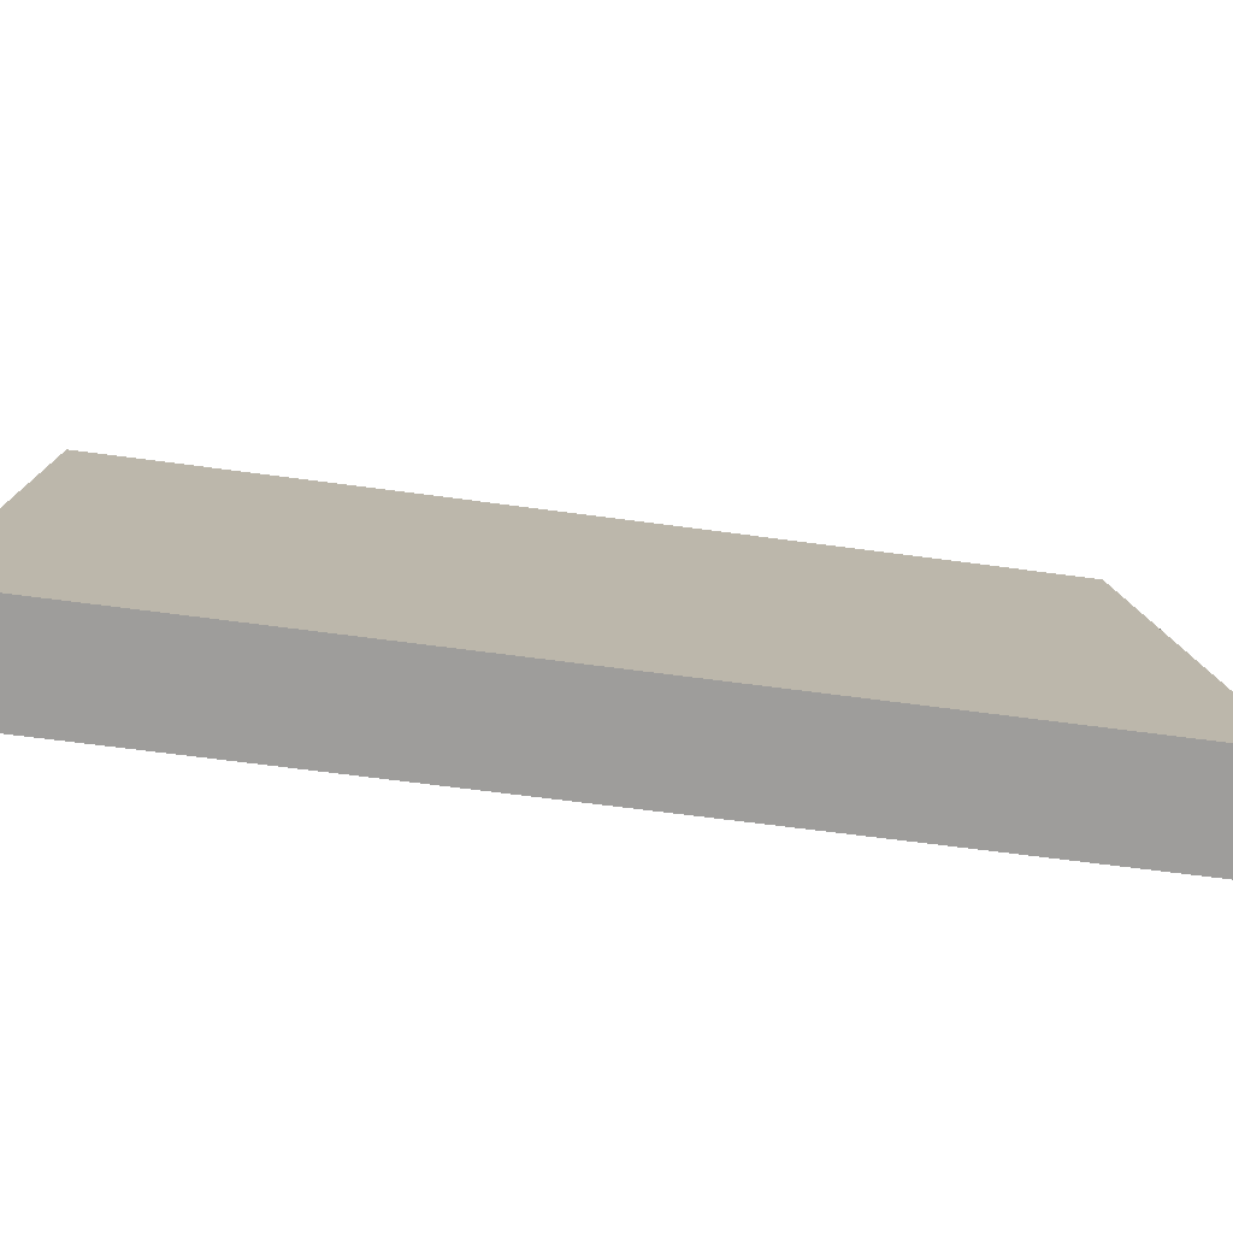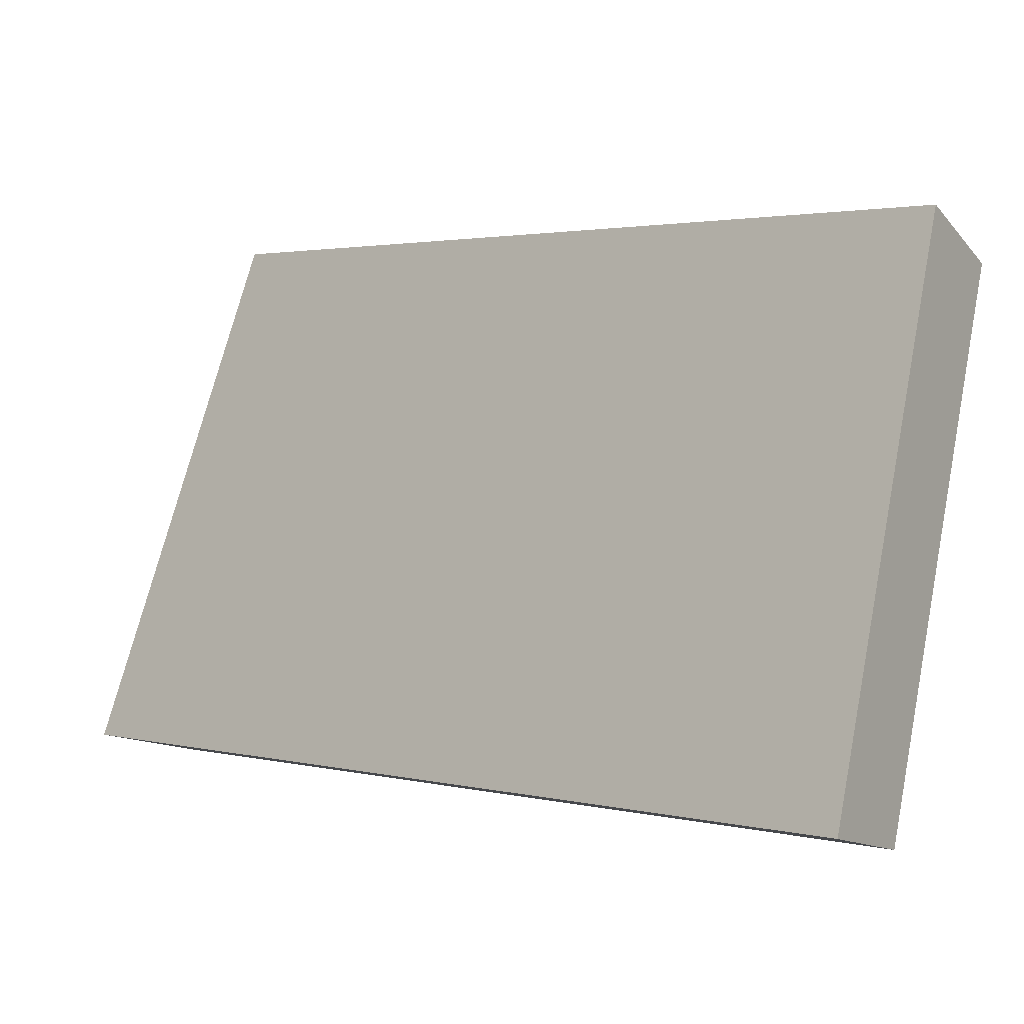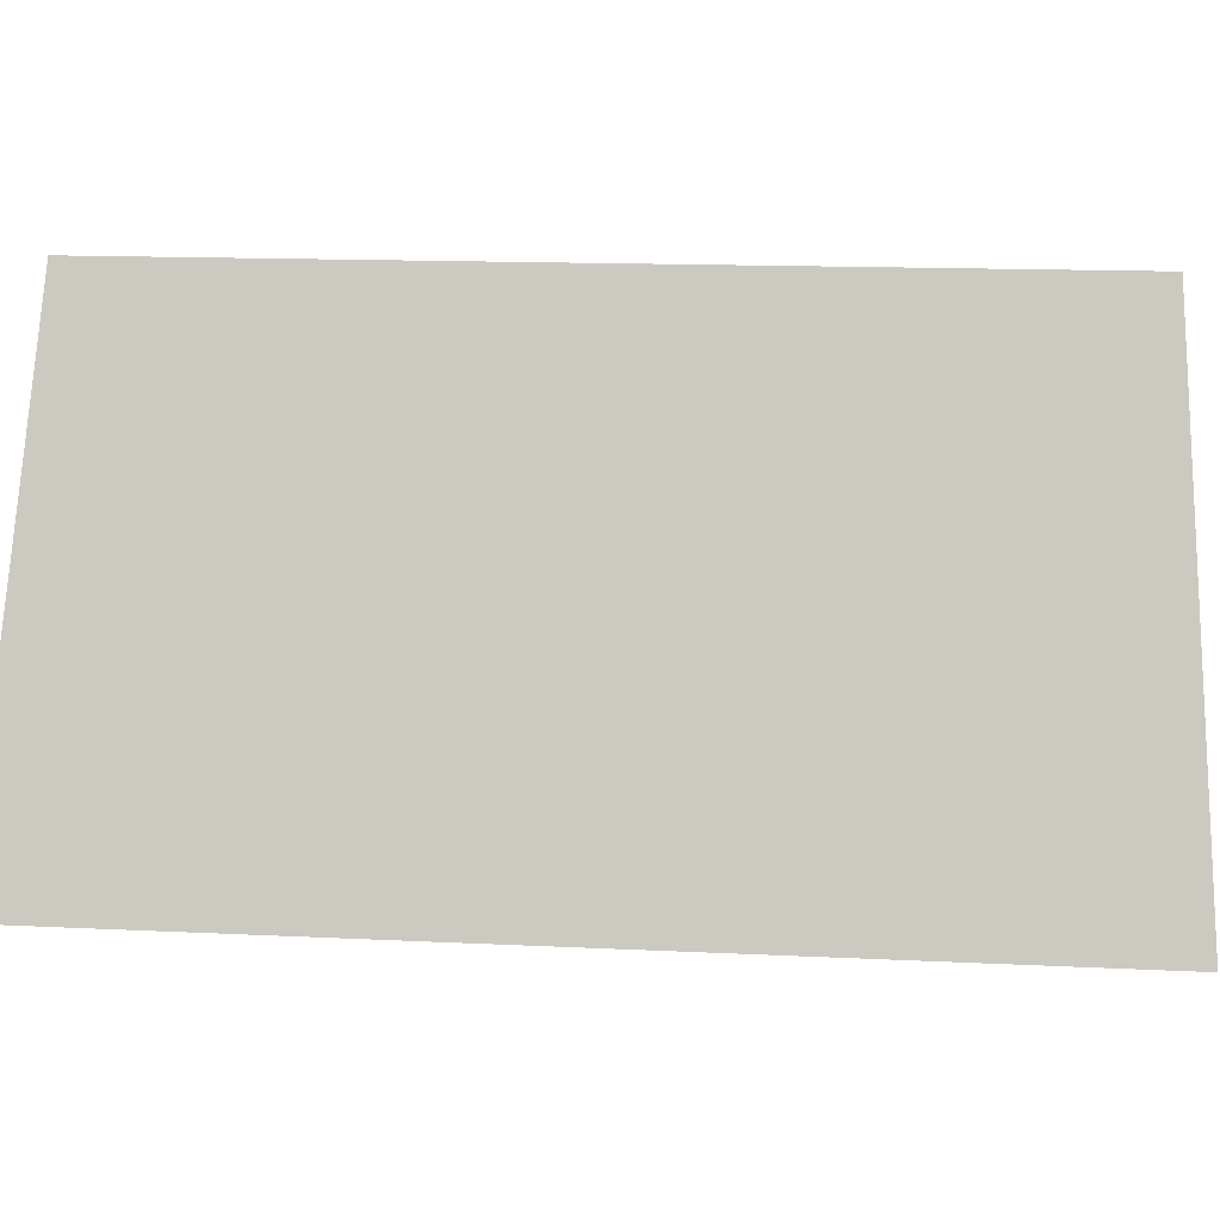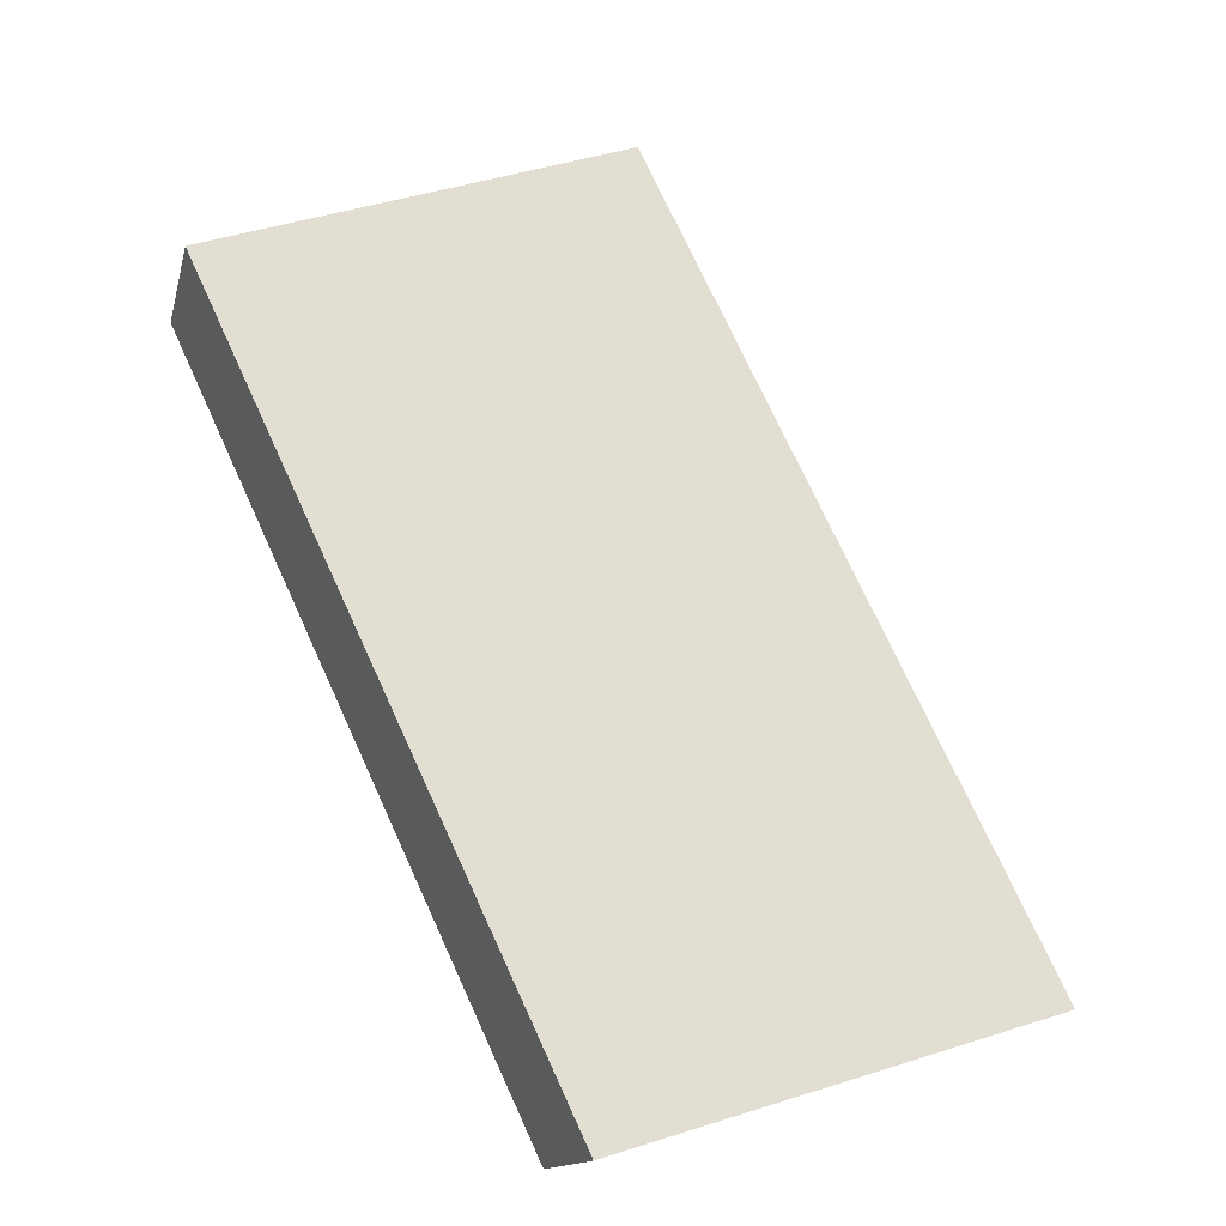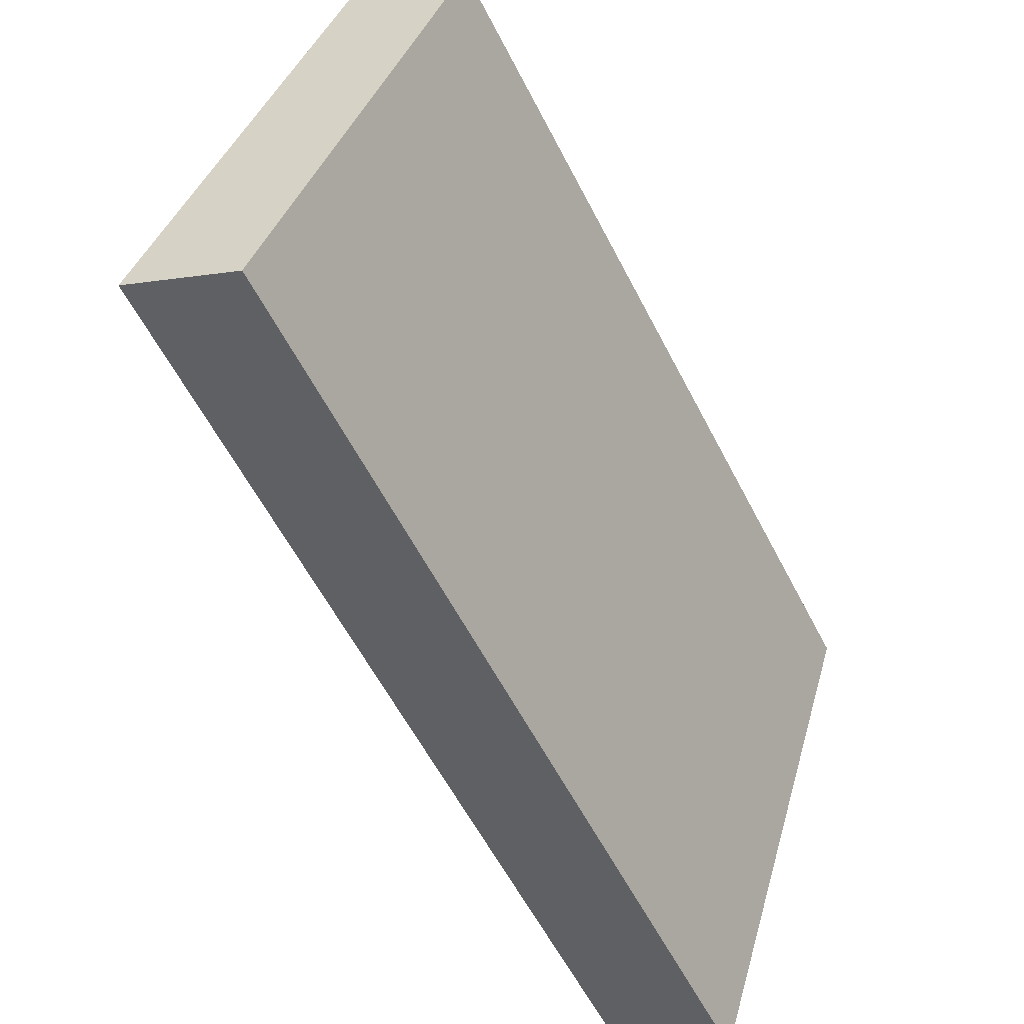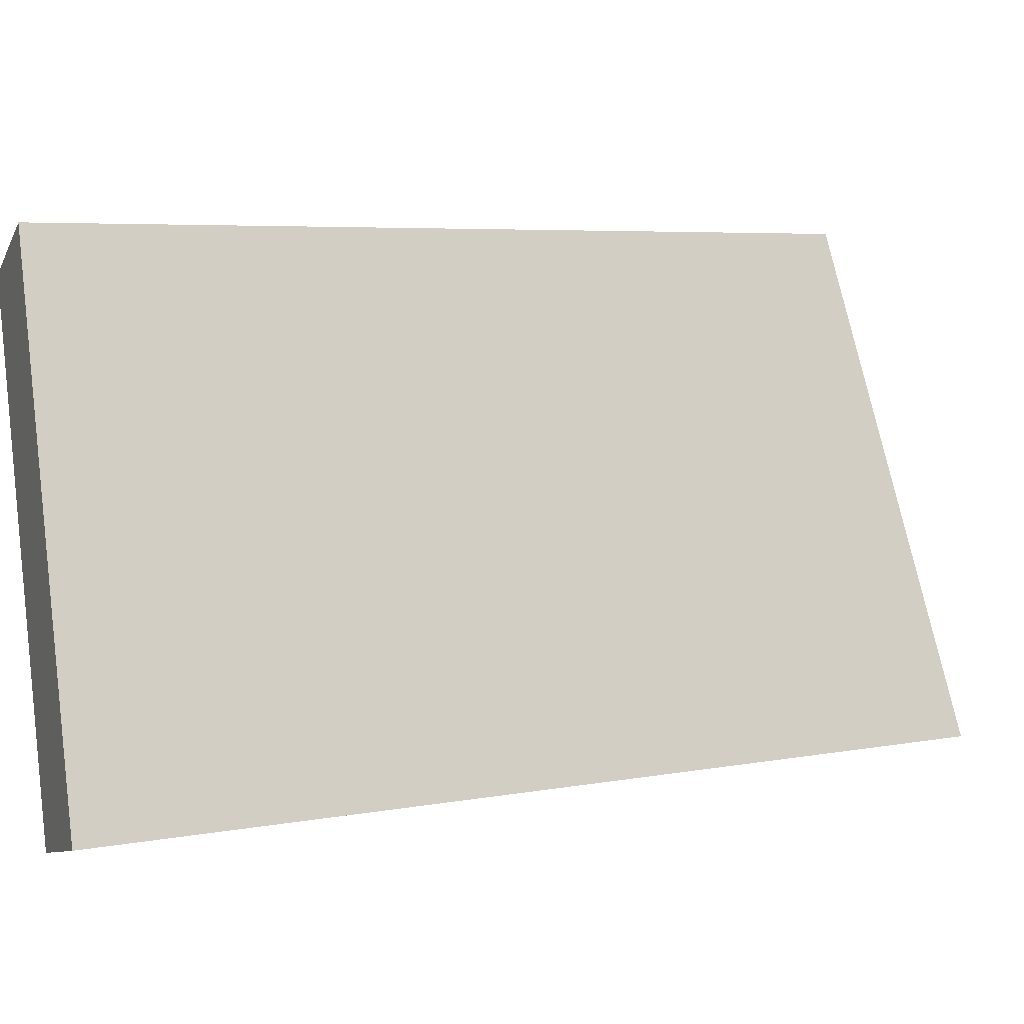
<metadata>
{"format":"obj","ext":"obj","renderer":"f3d","projection":"perspective","resolution":1024,"background":"white","views":[{"elev":-58.0,"azim":-66.4,"up":"+Y"},{"elev":1.9,"azim":-12.6,"up":"+Y"},{"elev":13.3,"azim":-51.5,"up":"+Y"},{"elev":3.9,"azim":-141.8,"up":"+Z"},{"elev":-56.0,"azim":58.2,"up":"+Y"},{"elev":4.9,"azim":-92.0,"up":"+Y"}]}
</metadata>
<code>
v 2.094 0.1158 2.727
v 2.085 0.1158 2.713
v 2.088 0.1246 2.712
v 2.096 0.1246 2.725
v 2.086 0.1254 2.713
v 2.088 0.1246 2.712
v 2.085 0.1158 2.713
v 2.083 0.1162 2.714
v 2.094 0.1254 2.726
v 2.096 0.1246 2.725
v 2.088 0.1246 2.712
v 2.086 0.1254 2.713
v 2.083 0.1162 2.714
v 2.085 0.1158 2.713
v 2.094 0.1158 2.727
v 2.092 0.1162 2.729
v 2.092 0.1162 2.729
v 2.094 0.1158 2.727
v 2.096 0.1246 2.725
v 2.094 0.1254 2.726
v 2.094 0.1254 2.726
v 2.086 0.1254 2.713
v 2.083 0.1162 2.714
v 2.092 0.1162 2.729
f 1 2 3
f 1 3 4
f 5 6 7
f 5 7 8
f 9 10 11
f 9 11 12
f 13 14 15
f 13 15 16
f 17 18 19
f 17 19 20
f 21 22 23
f 21 23 24

</code>
